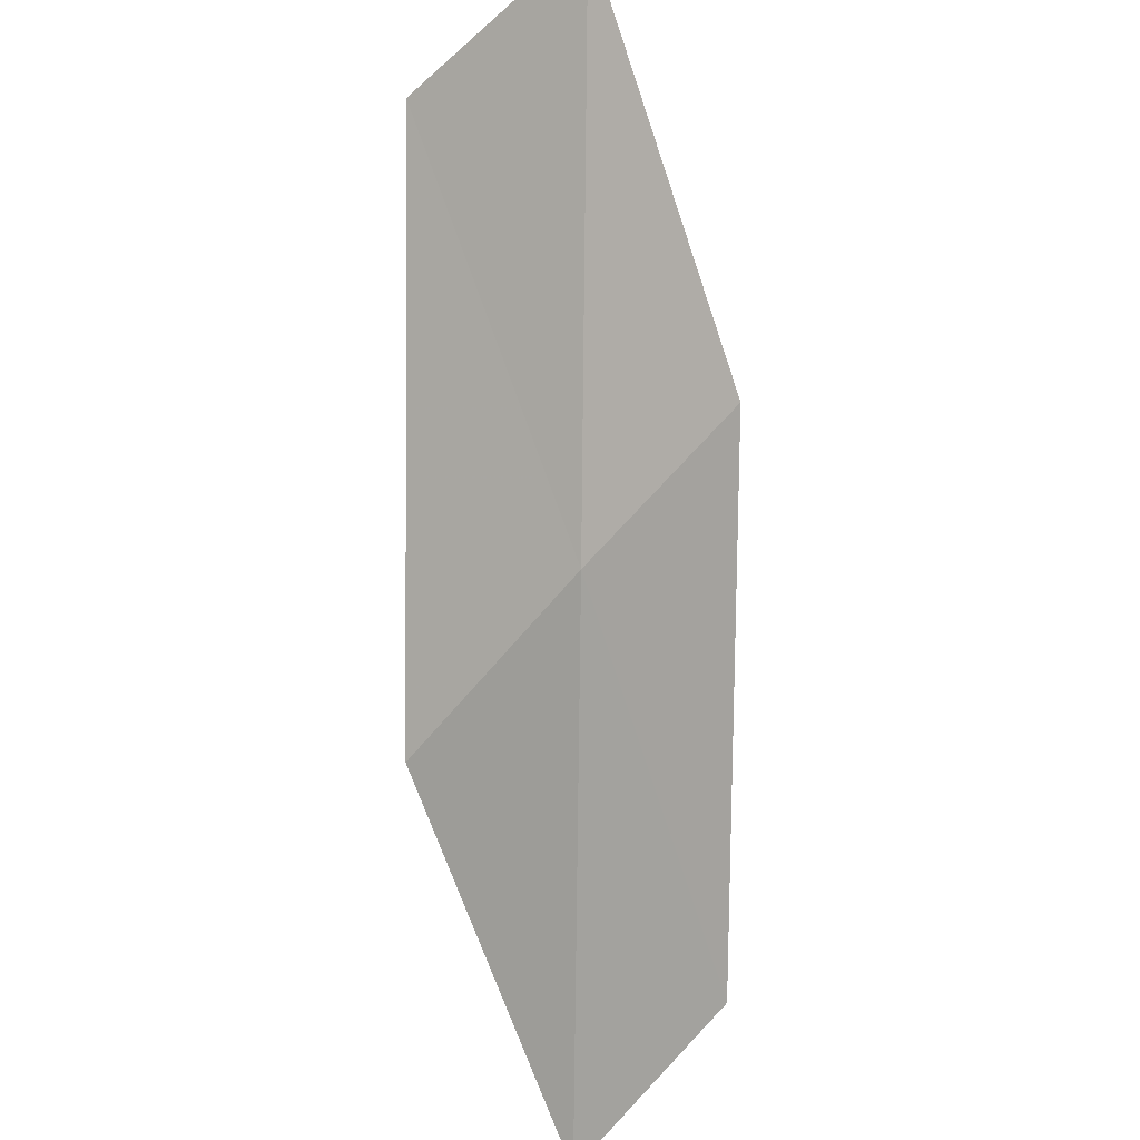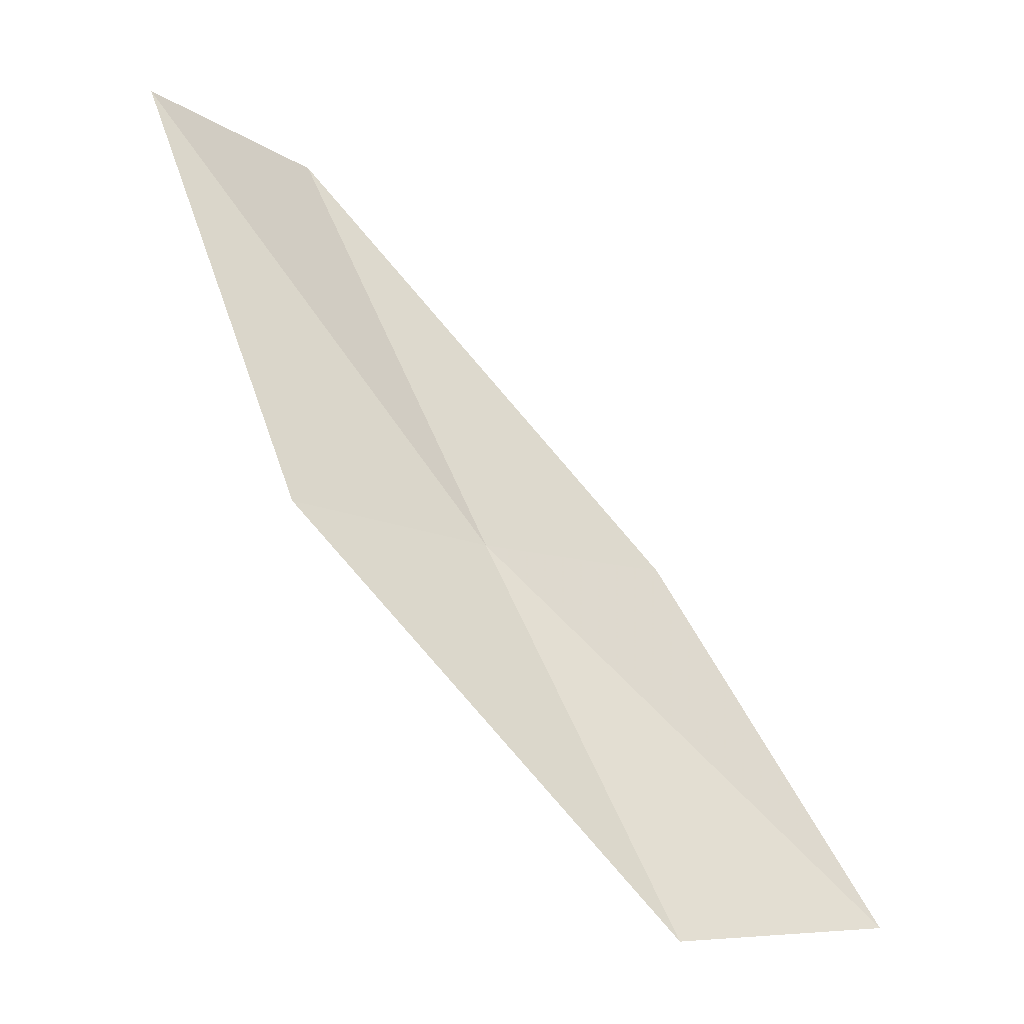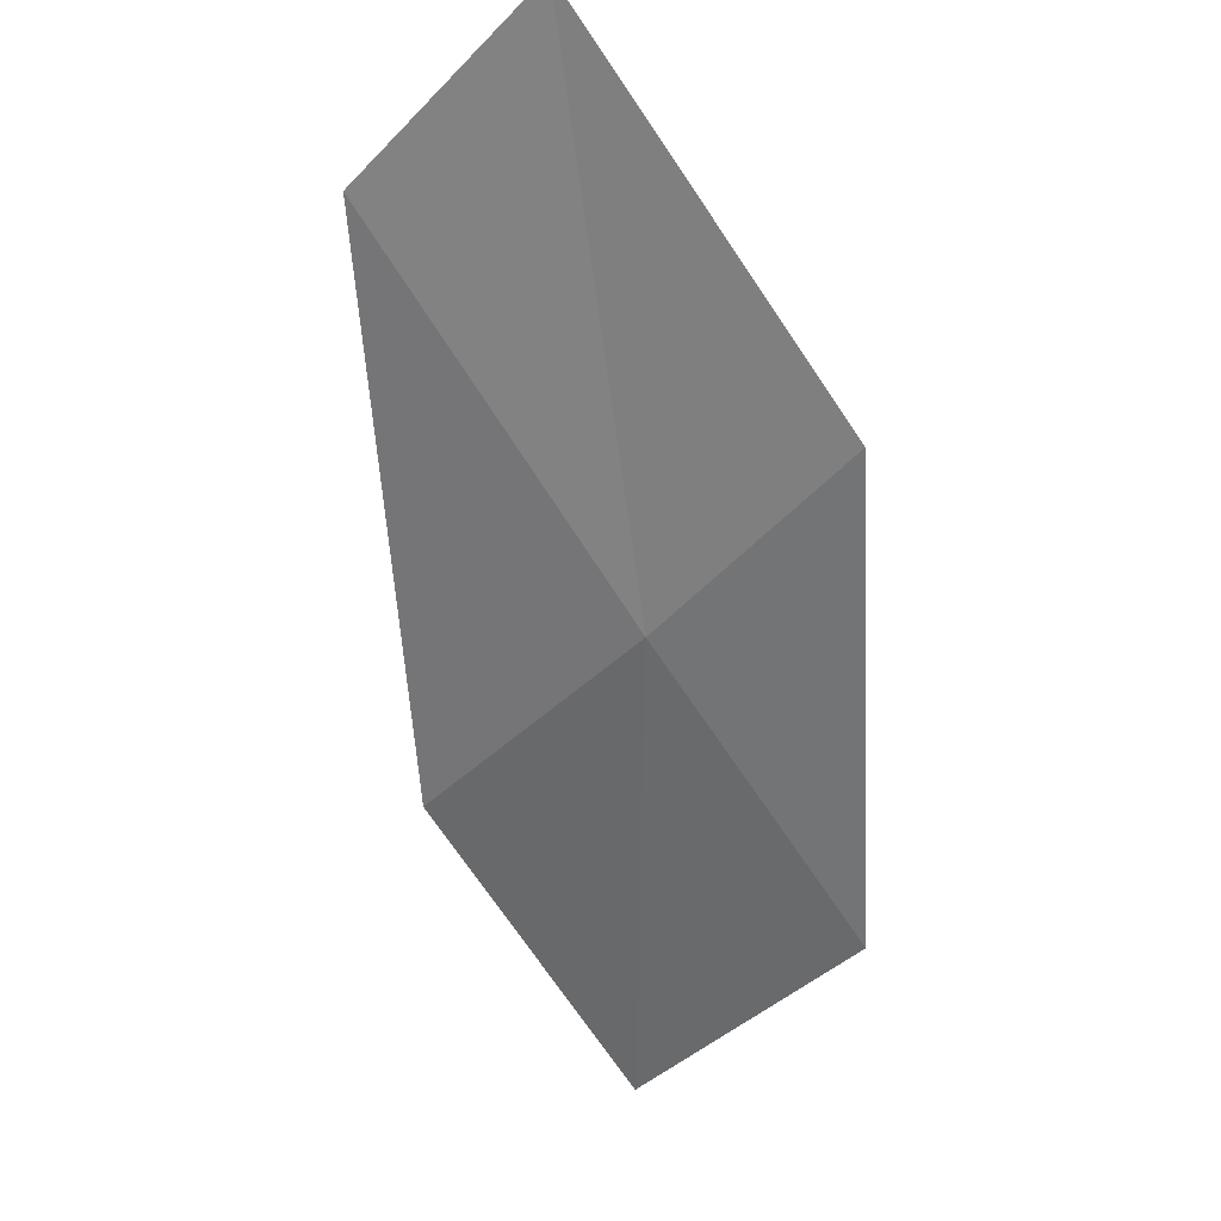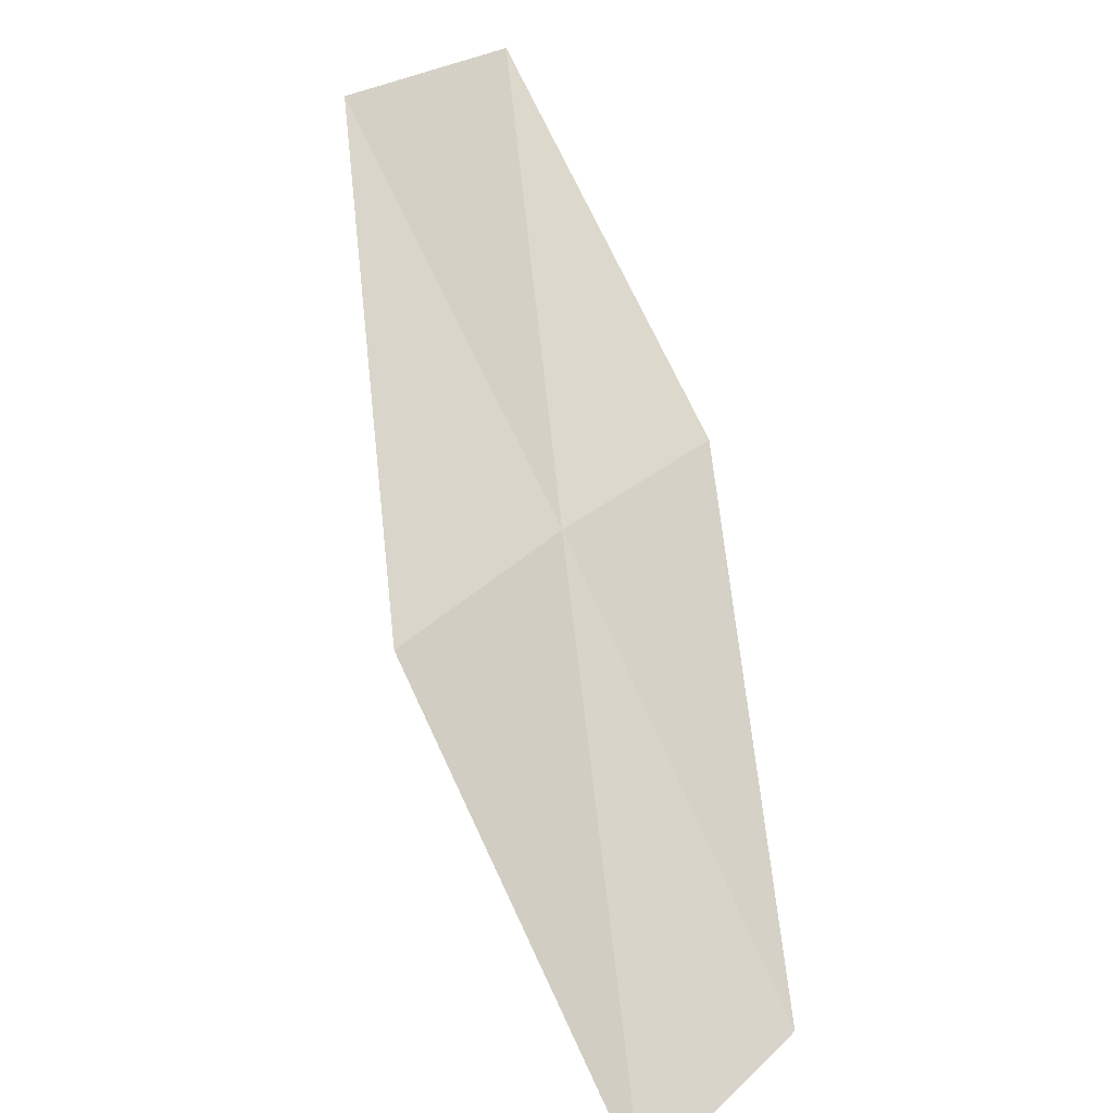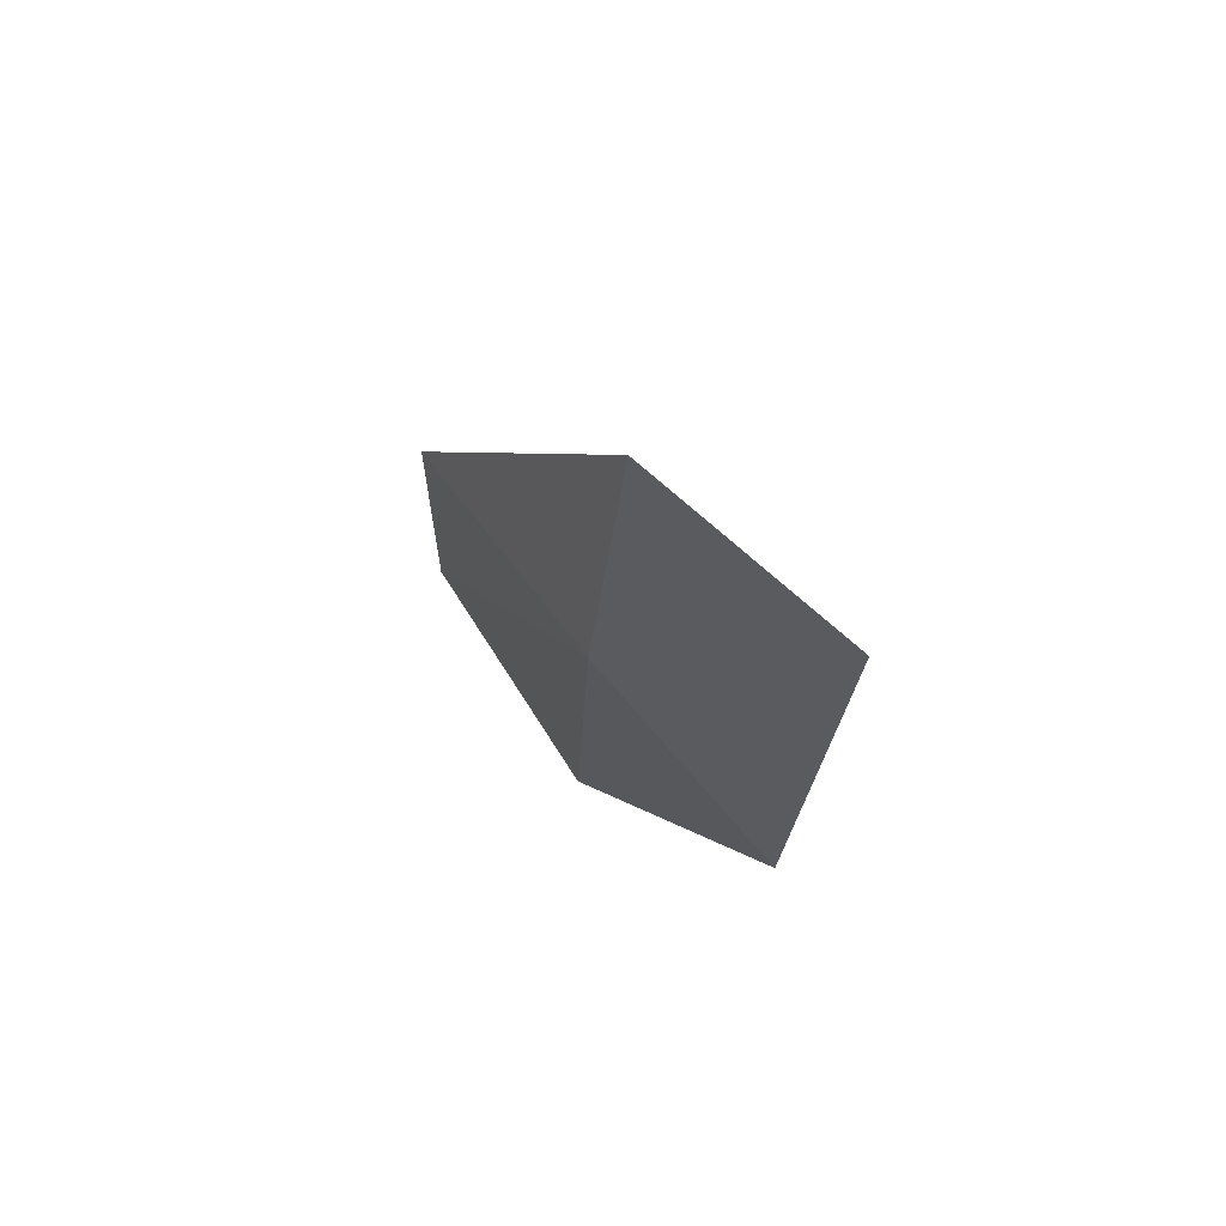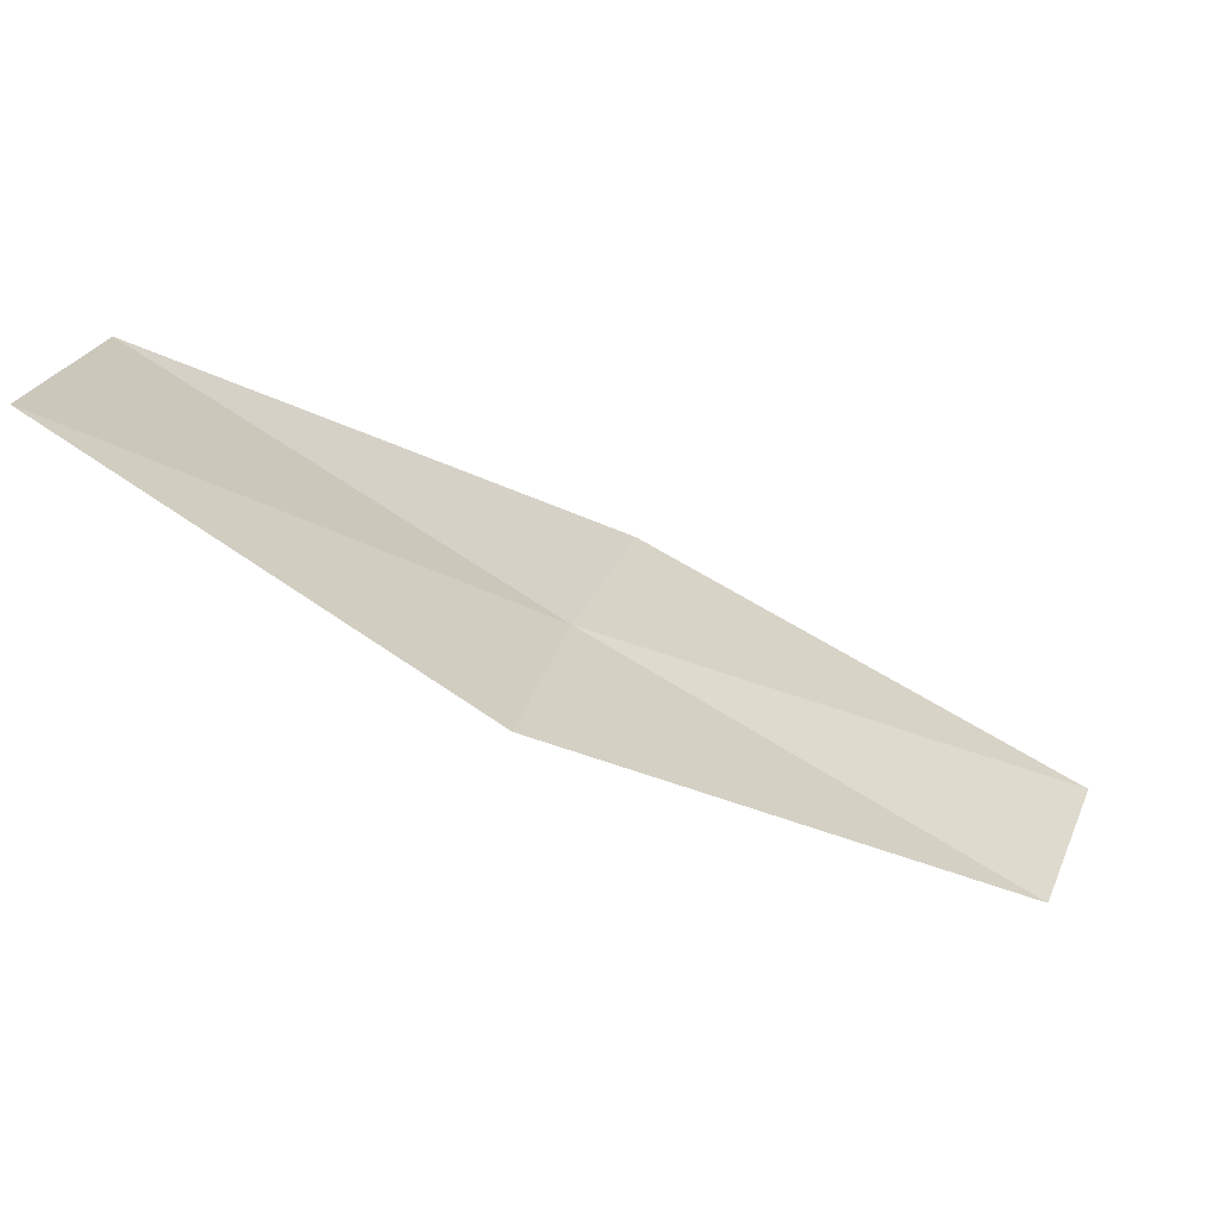
<metadata>
{"format":"obj","ext":"obj","renderer":"f3d","projection":"perspective","resolution":1024,"background":"white","views":[{"elev":-42.8,"azim":134.2,"up":"+Y"},{"elev":37.5,"azim":84.5,"up":"+Z"},{"elev":-20.9,"azim":-38.8,"up":"+Z"},{"elev":-75.2,"azim":142.8,"up":"+Y"},{"elev":-35.6,"azim":-67.2,"up":"+Y"},{"elev":73.1,"azim":-126.9,"up":"+Y"}]}
</metadata>
<code>
v 50.83 46.19 6.039
v 51.35 44.93 6.898
v 48.54 44.12 8.325
v 53.38 47.15 4.866
v 52.73 48.62 4.133
v 48.07 45.15 7.417
v 50.24 47.45 5.249
f 1 3 2
f 1 4 5
f 1 7 6
f 1 6 3
f 1 2 4
f 1 5 7

</code>
